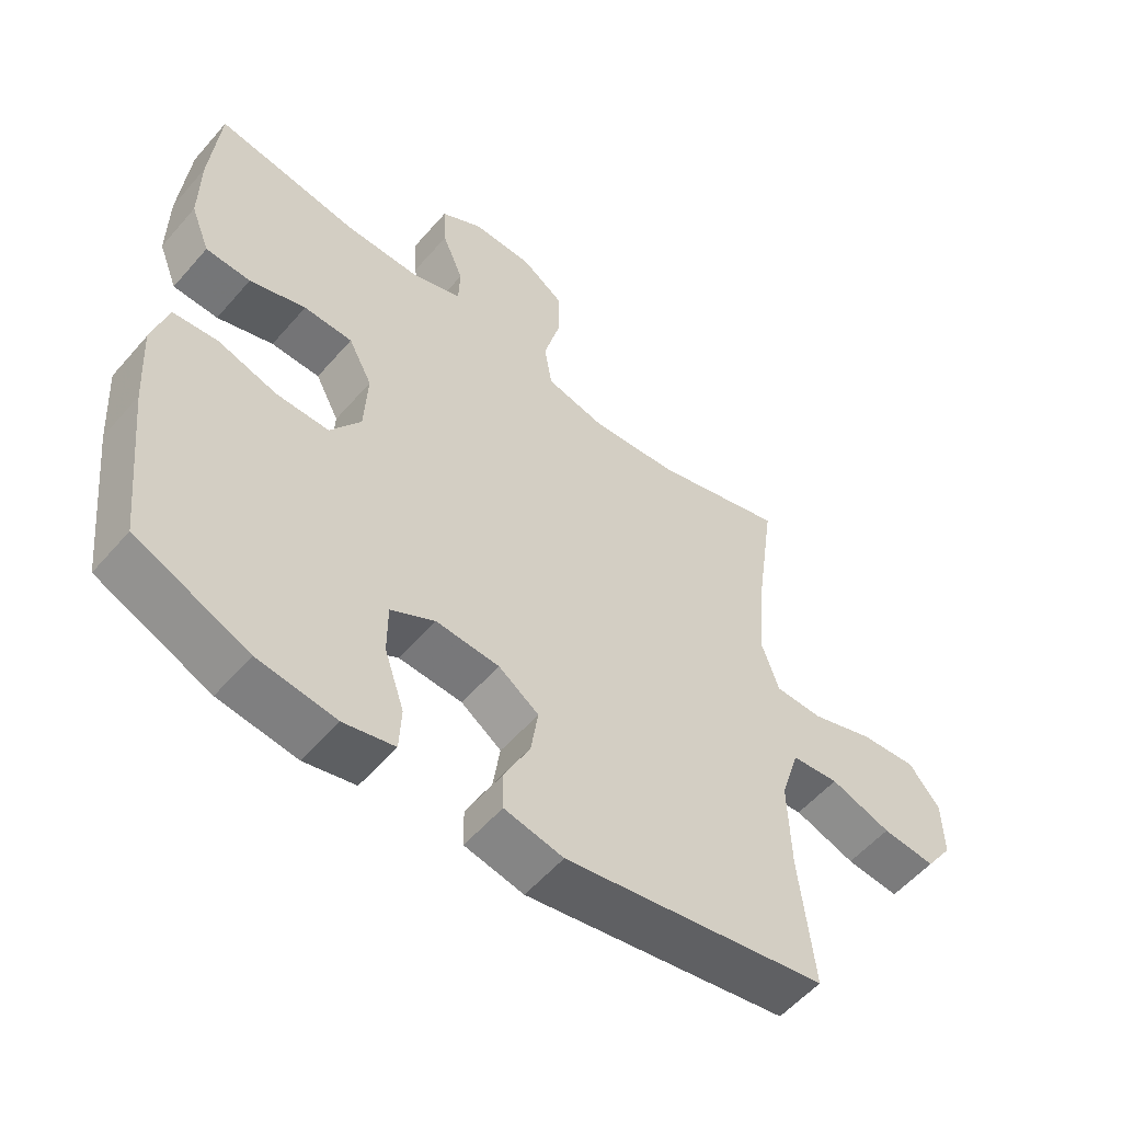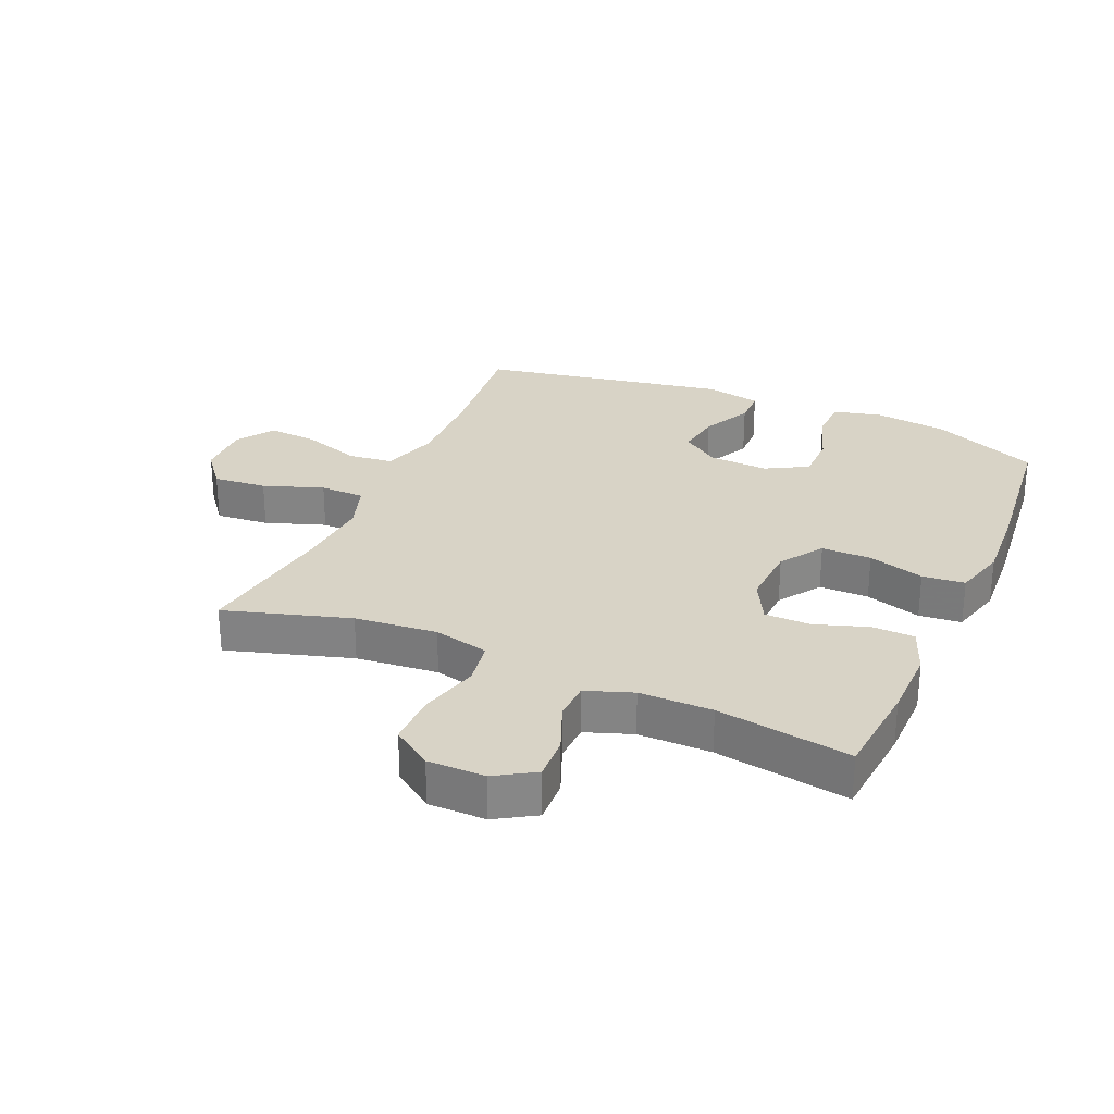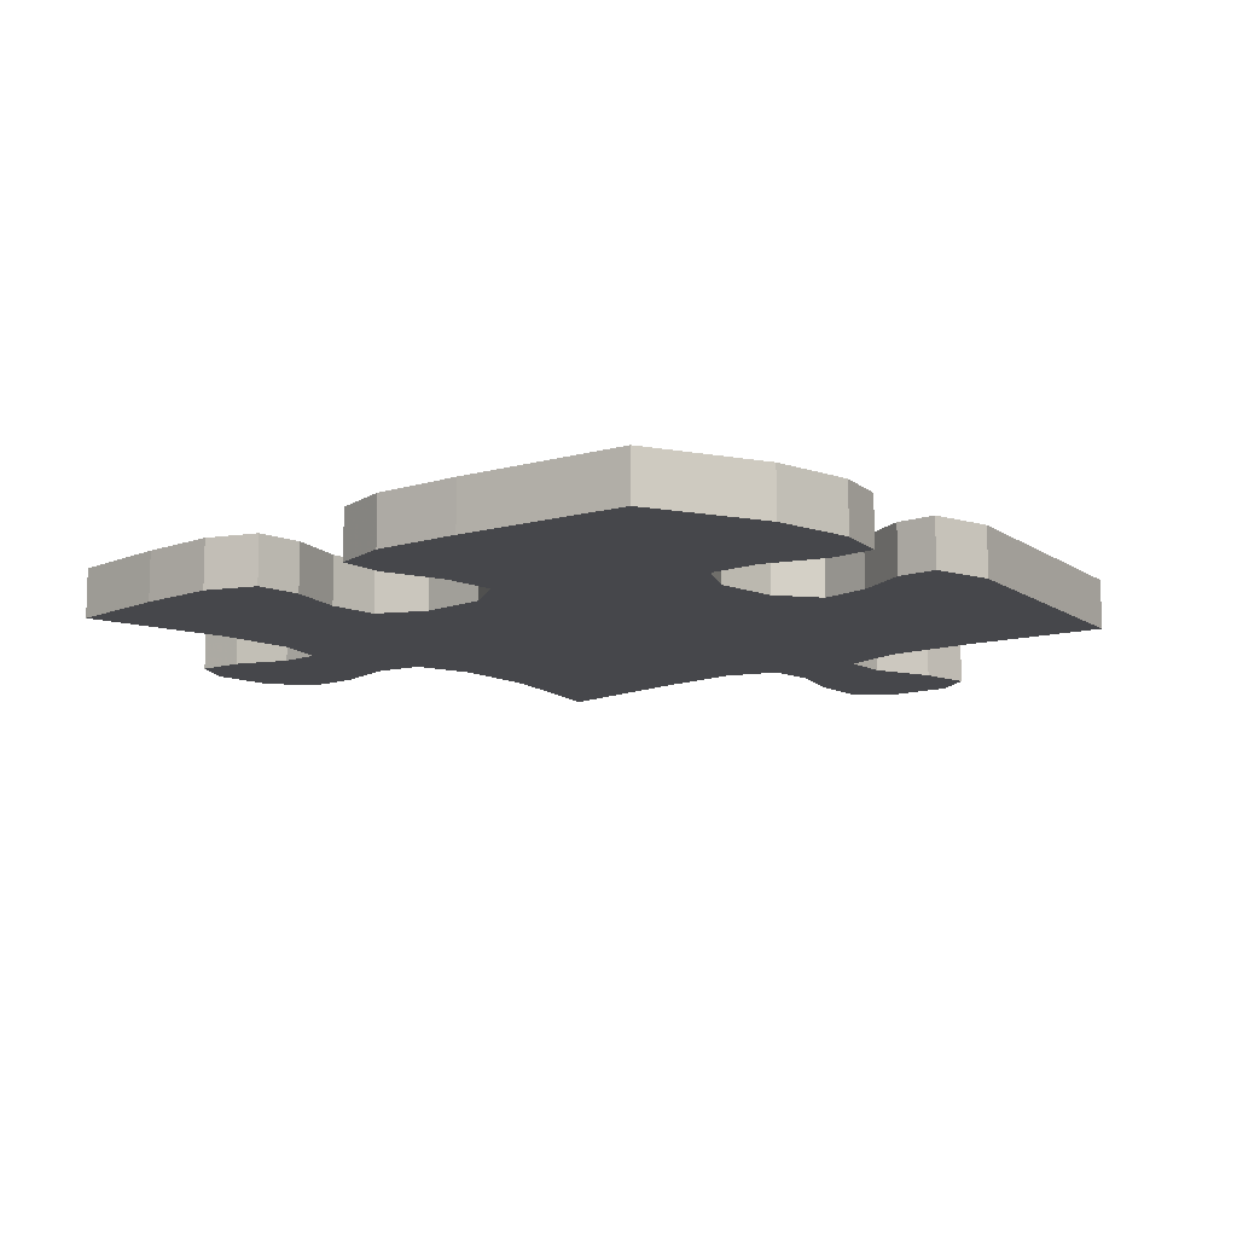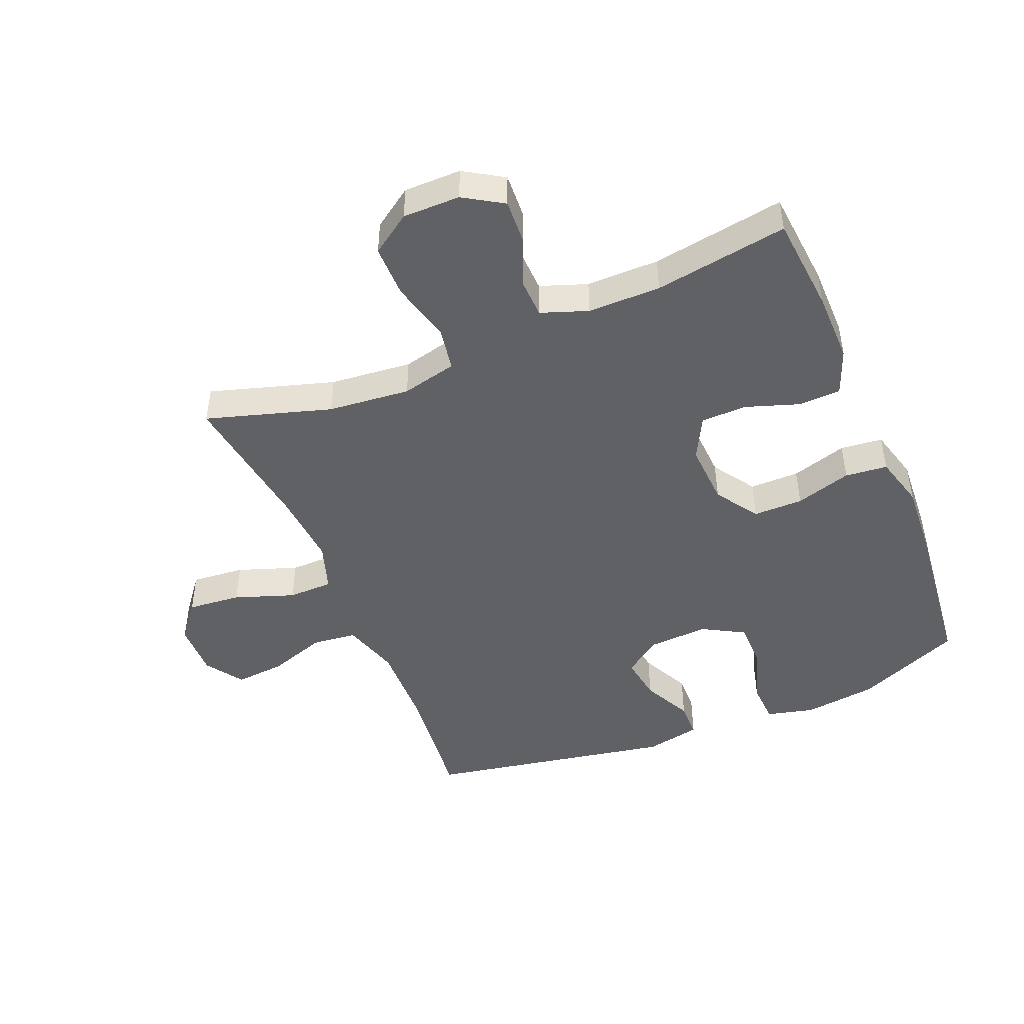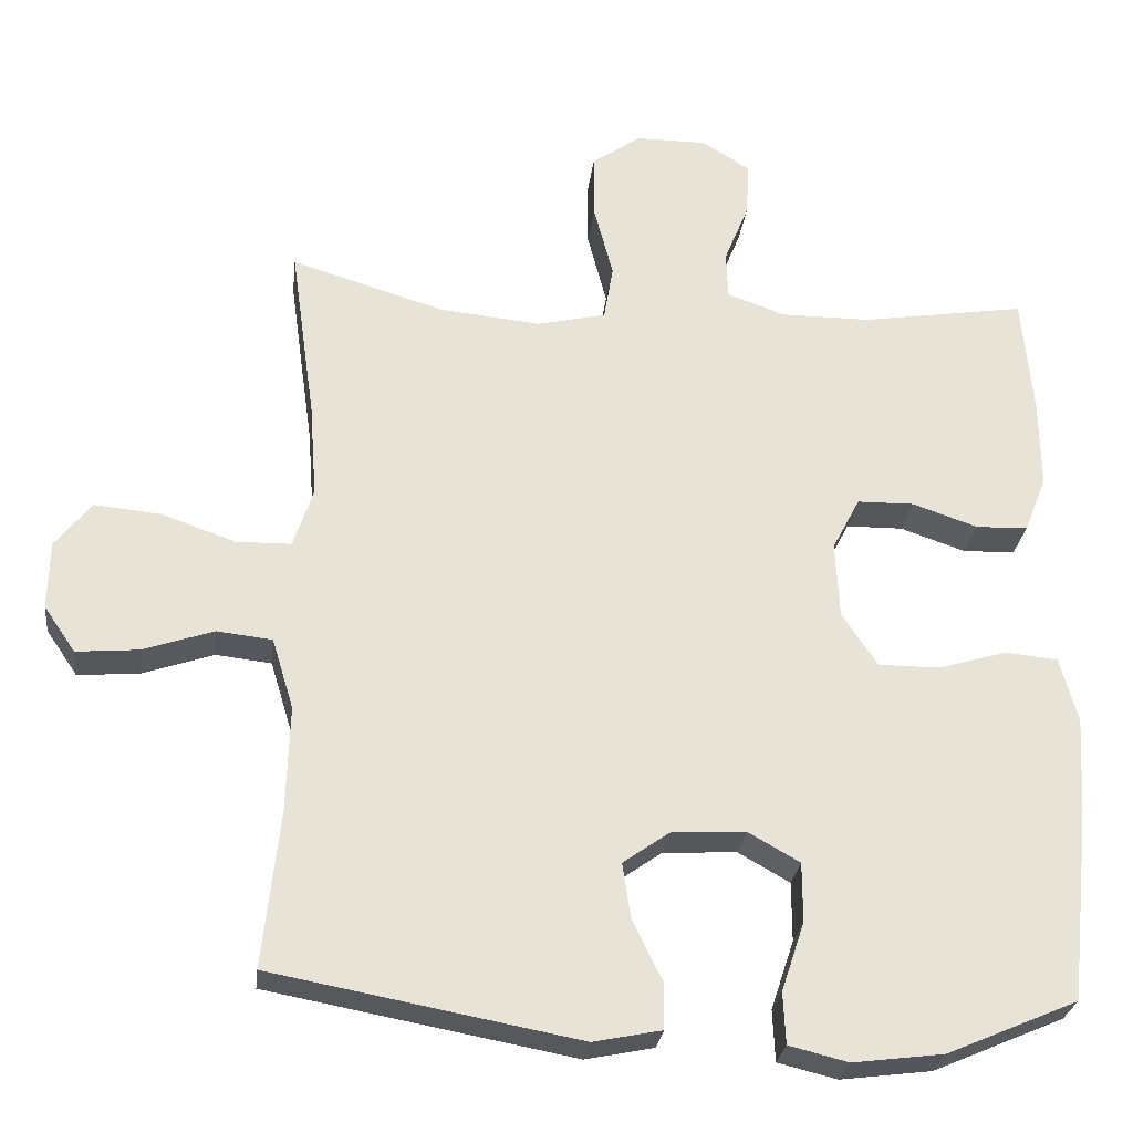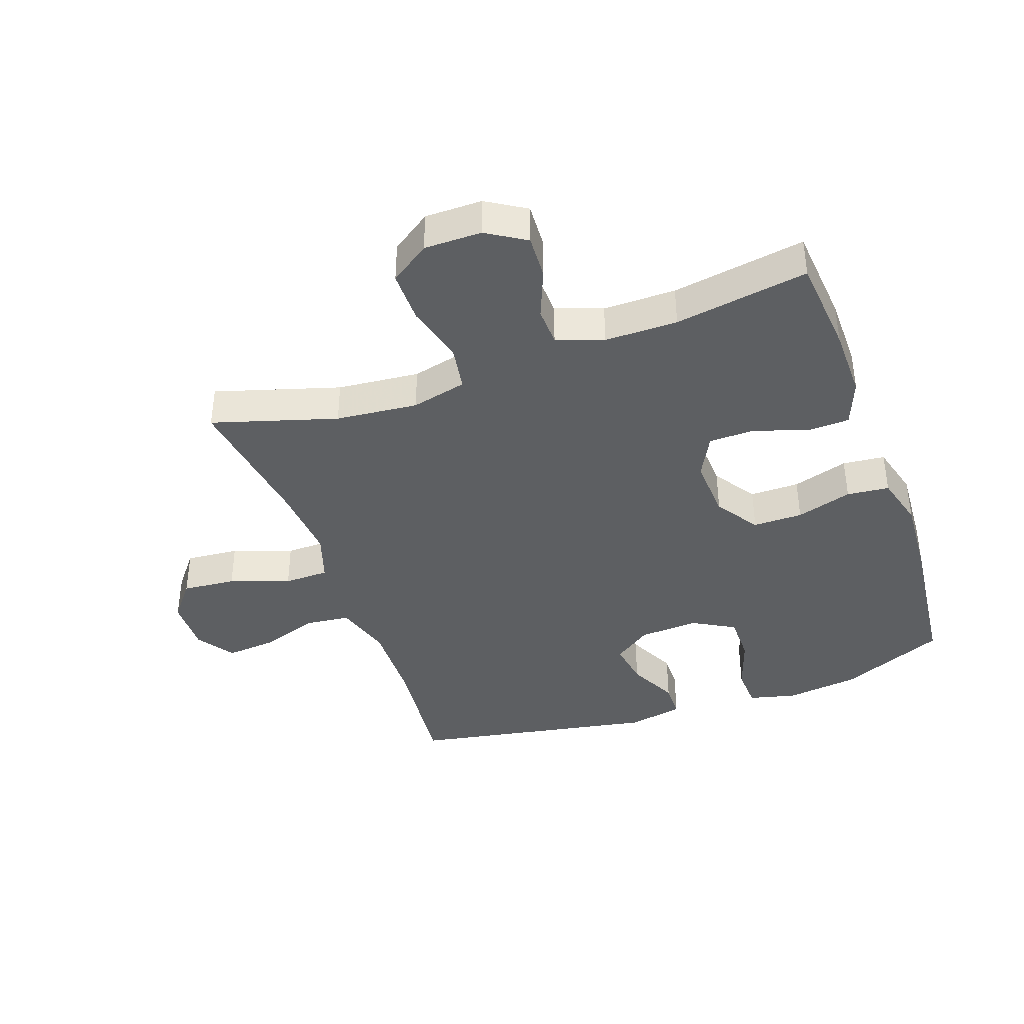
<metadata>
{"format":"obj","ext":"obj","renderer":"f3d","projection":"perspective","resolution":1024,"background":"white","views":[{"elev":-55.8,"azim":139.8,"up":"+Z"},{"elev":28.1,"azim":23.7,"up":"+Y"},{"elev":-10.8,"azim":131.8,"up":"+Y"},{"elev":-46.6,"azim":22.6,"up":"+Y"},{"elev":-27.2,"azim":-6.7,"up":"+Z"},{"elev":-39.7,"azim":19.7,"up":"+Y"}]}
</metadata>
<code>
v -0.5 0.07 -0.5
v -0.478 0.07 -0.295
v -0.474 0.07 -0.158
v -0.502 0.07 -0.066
v -0.574 0.07 -0.058
v -0.666 0.07 -0.089
v -0.747 0.07 -0.096
v -0.788 0.07 -0.036
v -0.786 0.07 0.053
v -0.739 0.07 0.112
v -0.653 0.07 0.104
v -0.557 0.07 0.07
v -0.485 0.07 0.071
v -0.459 0.07 0.149
v -0.468 0.07 0.271
v -0.5 0.07 0.5
v -0.3 0.07 0.439
v -0.168 0.07 0.426
v -0.079 0.07 0.447
v -0.067 0.07 0.519
v -0.092 0.07 0.615
v -0.092 0.07 0.7
v -0.028 0.07 0.744
v 0.064 0.07 0.744
v 0.127 0.07 0.705
v 0.123 0.07 0.634
v 0.091 0.07 0.555
v 0.093 0.07 0.493
v 0.168 0.07 0.466
v 0.285 0.07 0.466
v 0.5 0.07 0.5
v 0.514 0.07 0.343
v 0.515 0.07 0.228
v 0.486 0.07 0.154
v 0.418 0.07 0.152
v 0.333 0.07 0.181
v 0.259 0.07 0.18
v 0.223 0.07 0.111
v 0.228 0.07 0.011
v 0.274 0.07 -0.058
v 0.354 0.07 -0.058
v 0.444 0.07 -0.031
v 0.512 0.07 -0.038
v 0.535 0.07 -0.123
v 0.527 0.07 -0.251
v 0.5 0.07 -0.5
v 0.33 0.07 -0.573
v 0.212 0.07 -0.588
v 0.135 0.07 -0.569
v 0.132 0.07 -0.502
v 0.162 0.07 -0.412
v 0.162 0.07 -0.335
v 0.095 0.07 -0.297
v -0.001 0.07 -0.302
v -0.062 0.07 -0.345
v -0.051 0.07 -0.418
v -0.012 0.07 -0.498
v -0.013 0.07 -0.556
v -0.102 0.07 -0.574
v -0.5 0 -0.5
v -0.478 0 -0.295
v -0.474 0 -0.158
v -0.502 0 -0.066
v -0.574 0 -0.058
v -0.666 0 -0.089
v -0.747 0 -0.096
v -0.788 0 -0.036
v -0.786 0 0.053
v -0.739 0 0.112
v -0.653 0 0.104
v -0.557 0 0.07
v -0.485 0 0.071
v -0.459 0 0.149
v -0.468 0 0.271
v -0.5 0 0.5
v -0.3 0 0.439
v -0.168 0 0.426
v -0.079 0 0.447
v -0.067 0 0.519
v -0.092 0 0.615
v -0.092 0 0.7
v -0.028 0 0.744
v 0.064 0 0.744
v 0.127 0 0.705
v 0.123 0 0.634
v 0.091 0 0.555
v 0.093 0 0.493
v 0.168 0 0.466
v 0.285 0 0.466
v 0.5 0 0.5
v 0.514 0 0.343
v 0.515 0 0.228
v 0.486 0 0.154
v 0.418 0 0.152
v 0.333 0 0.181
v 0.259 0 0.18
v 0.223 0 0.111
v 0.228 0 0.011
v 0.274 0 -0.058
v 0.354 0 -0.058
v 0.444 0 -0.031
v 0.512 0 -0.038
v 0.535 0 -0.123
v 0.527 0 -0.251
v 0.5 0 -0.5
v 0.33 0 -0.573
v 0.212 0 -0.588
v 0.135 0 -0.569
v 0.132 0 -0.502
v 0.162 0 -0.412
v 0.162 0 -0.335
v 0.095 0 -0.297
v -0.001 0 -0.302
v -0.062 0 -0.345
v -0.051 0 -0.418
v -0.012 0 -0.498
v -0.013 0 -0.556
v -0.102 0 -0.574
f 56 57 58 59
f 55 56 59 1
f 54 55 1 2
f 53 54 2 3
f 48 49 50 51
f 48 51 52
f 47 48 52
f 46 47 52
f 45 46 52 53
f 41 42 43 44
f 40 41 44 45
f 33 34 35 36
f 33 36 37
f 30 31 32 33
f 29 30 33 37
f 28 29 37 38
f 24 25 26 27
f 24 27 28
f 23 24 28
f 20 21 22 23
f 19 20 23 28
f 15 16 17
f 14 15 17 18
f 13 14 18 19
f 9 10 11 12
f 9 12 13
f 8 9 13
f 5 6 7 8
f 5 8 13
f 4 5 13 19
f 40 45 53 3
f 19 28 38 39
f 19 39 40
f 3 4 19 40
f 118 117 116 115
f 60 118 115 114
f 61 60 114 113
f 62 61 113 112
f 110 109 108 107
f 111 110 107
f 111 107 106
f 111 106 105
f 112 111 105 104
f 103 102 101 100
f 104 103 100 99
f 95 94 93 92
f 96 95 92
f 92 91 90 89
f 96 92 89 88
f 97 96 88 87
f 86 85 84 83
f 87 86 83
f 87 83 82
f 82 81 80 79
f 87 82 79 78
f 76 75 74
f 77 76 74 73
f 78 77 73 72
f 71 70 69 68
f 72 71 68
f 72 68 67
f 67 66 65 64
f 72 67 64
f 78 72 64 63
f 62 112 104 99
f 98 97 87 78
f 99 98 78
f 99 78 63 62
f 1 60 61 2
f 2 61 62 3
f 3 62 63 4
f 4 63 64 5
f 5 64 65 6
f 6 65 66 7
f 7 66 67 8
f 8 67 68 9
f 9 68 69 10
f 10 69 70 11
f 11 70 71 12
f 12 71 72 13
f 13 72 73 14
f 14 73 74 15
f 15 74 75 16
f 16 75 76 17
f 17 76 77 18
f 18 77 78 19
f 19 78 79 20
f 20 79 80 21
f 21 80 81 22
f 22 81 82 23
f 23 82 83 24
f 24 83 84 25
f 25 84 85 26
f 26 85 86 27
f 27 86 87 28
f 28 87 88 29
f 29 88 89 30
f 30 89 90 31
f 31 90 91 32
f 32 91 92 33
f 33 92 93 34
f 34 93 94 35
f 35 94 95 36
f 36 95 96 37
f 37 96 97 38
f 38 97 98 39
f 39 98 99 40
f 40 99 100 41
f 41 100 101 42
f 42 101 102 43
f 43 102 103 44
f 44 103 104 45
f 45 104 105 46
f 46 105 106 47
f 47 106 107 48
f 48 107 108 49
f 49 108 109 50
f 50 109 110 51
f 51 110 111 52
f 52 111 112 53
f 53 112 113 54
f 54 113 114 55
f 55 114 115 56
f 56 115 116 57
f 57 116 117 58
f 58 117 118 59
f 59 118 60 1

</code>
